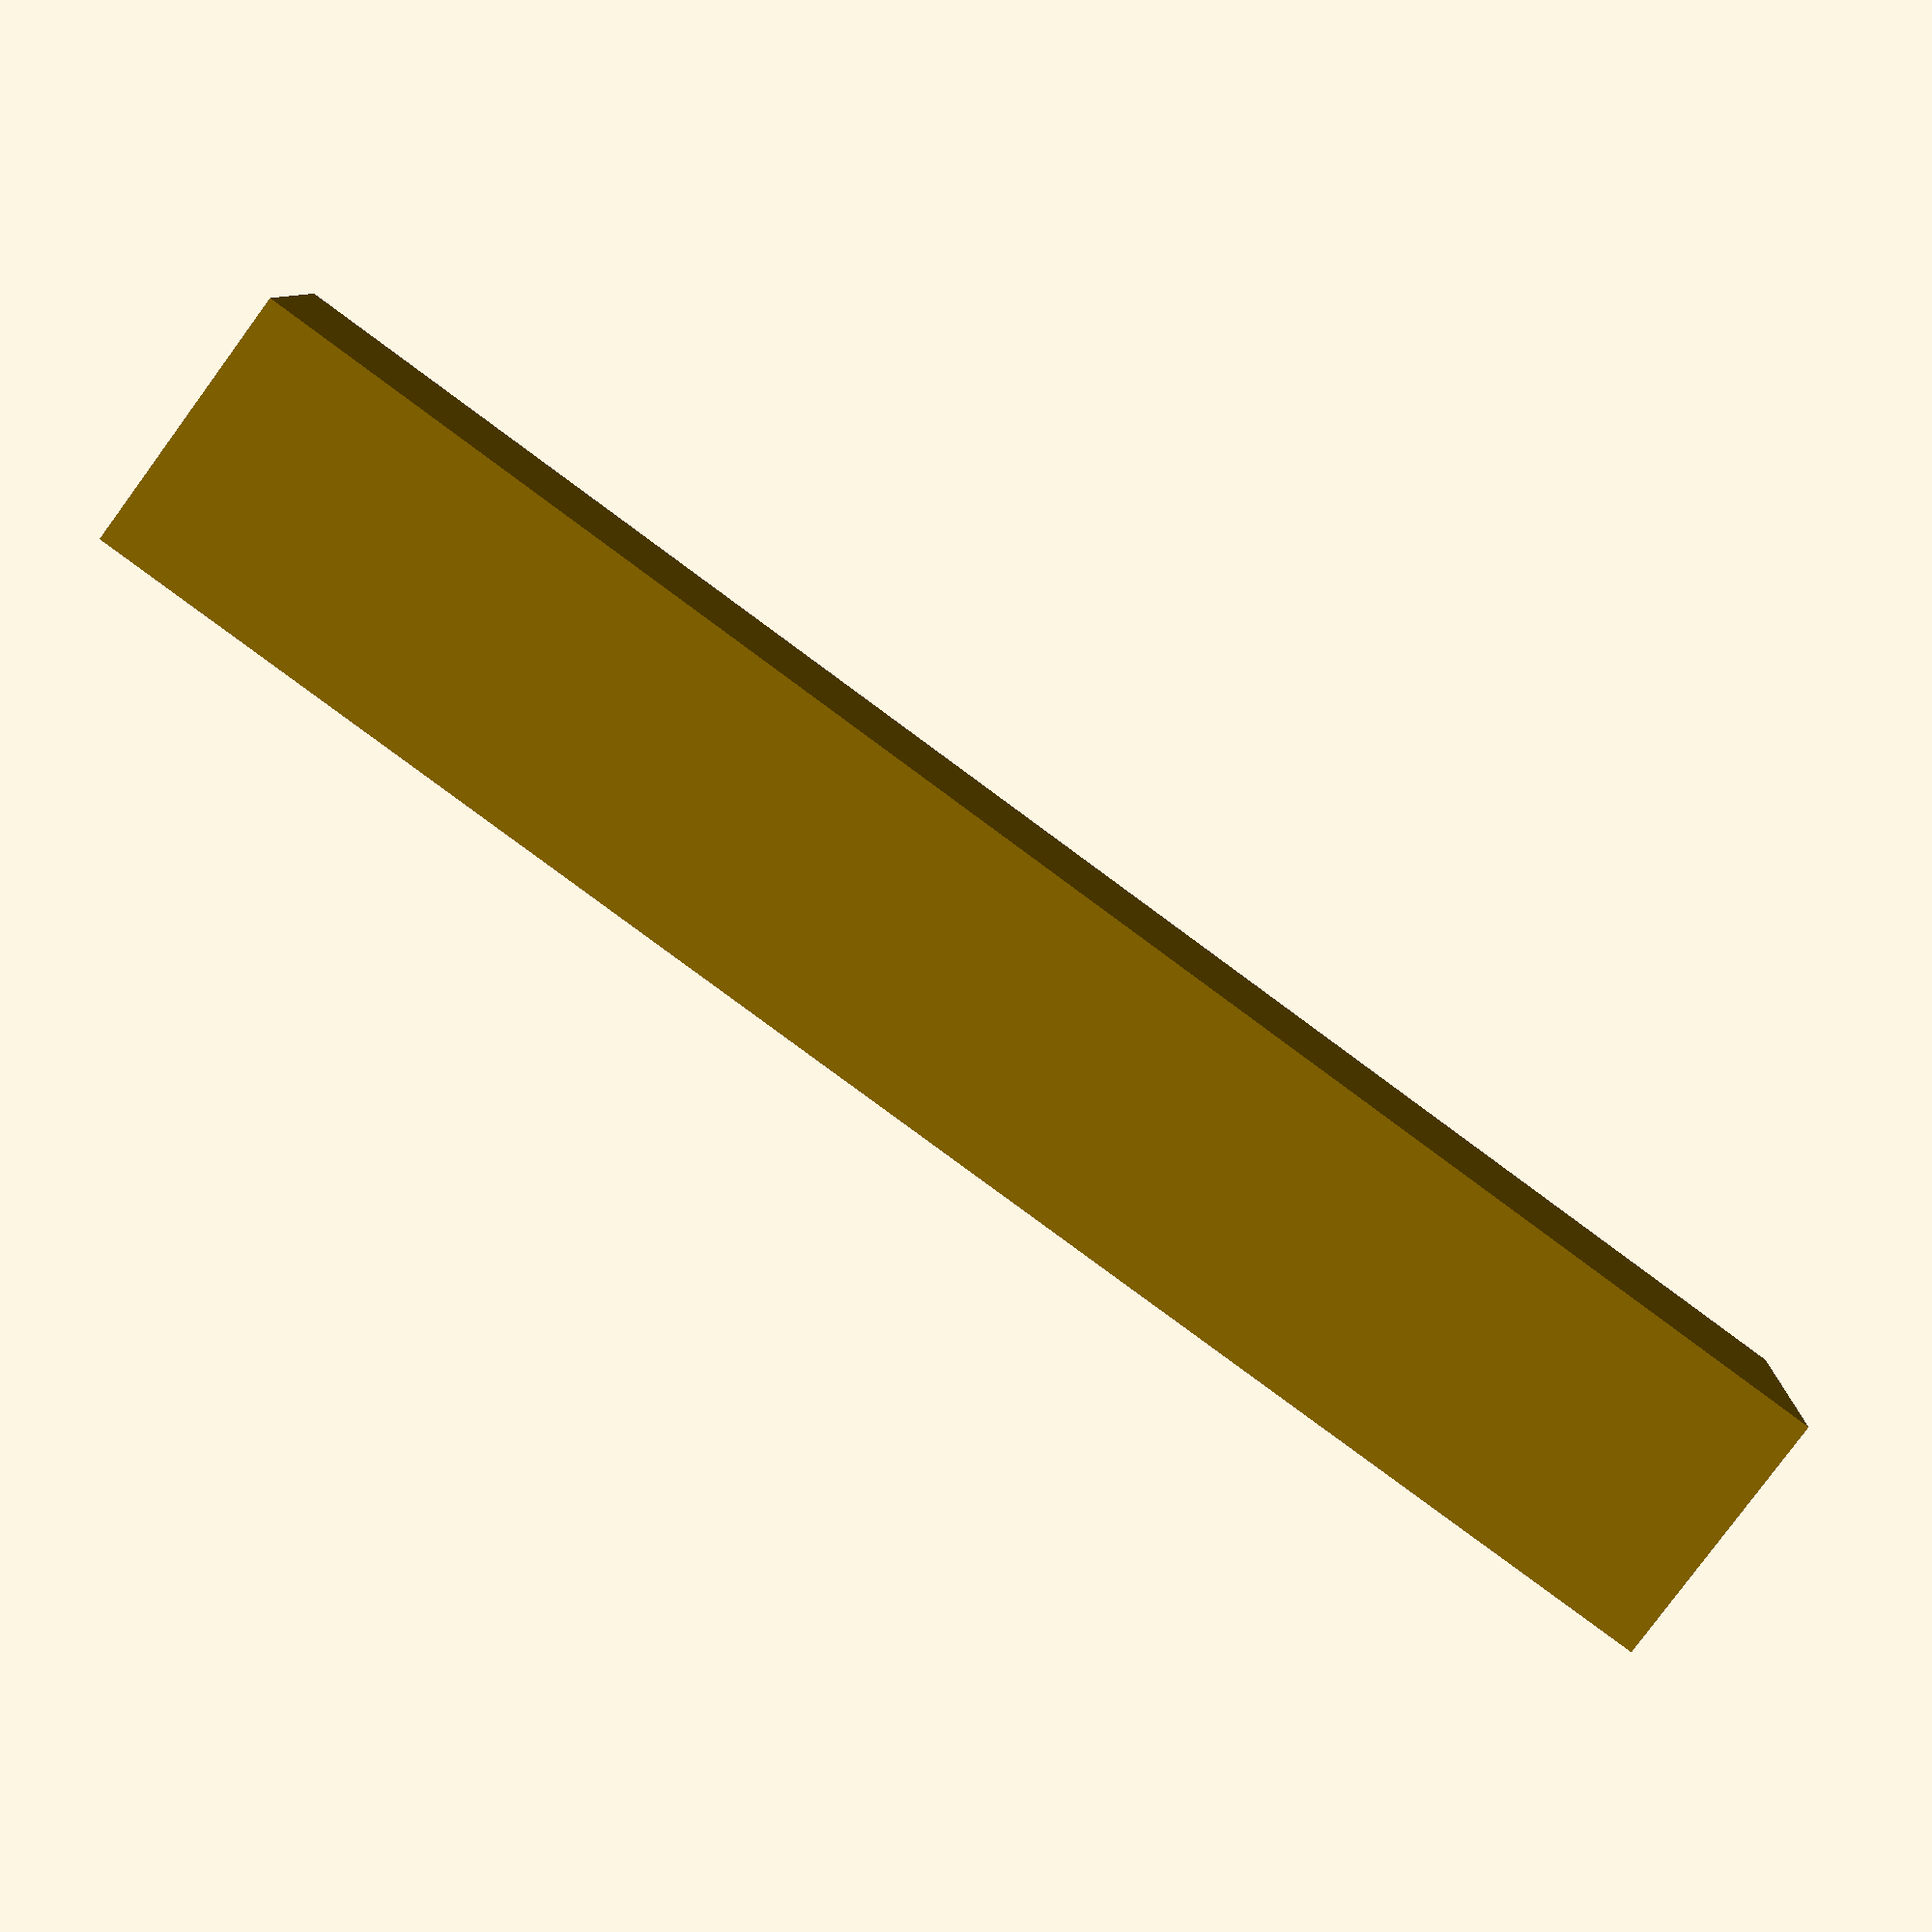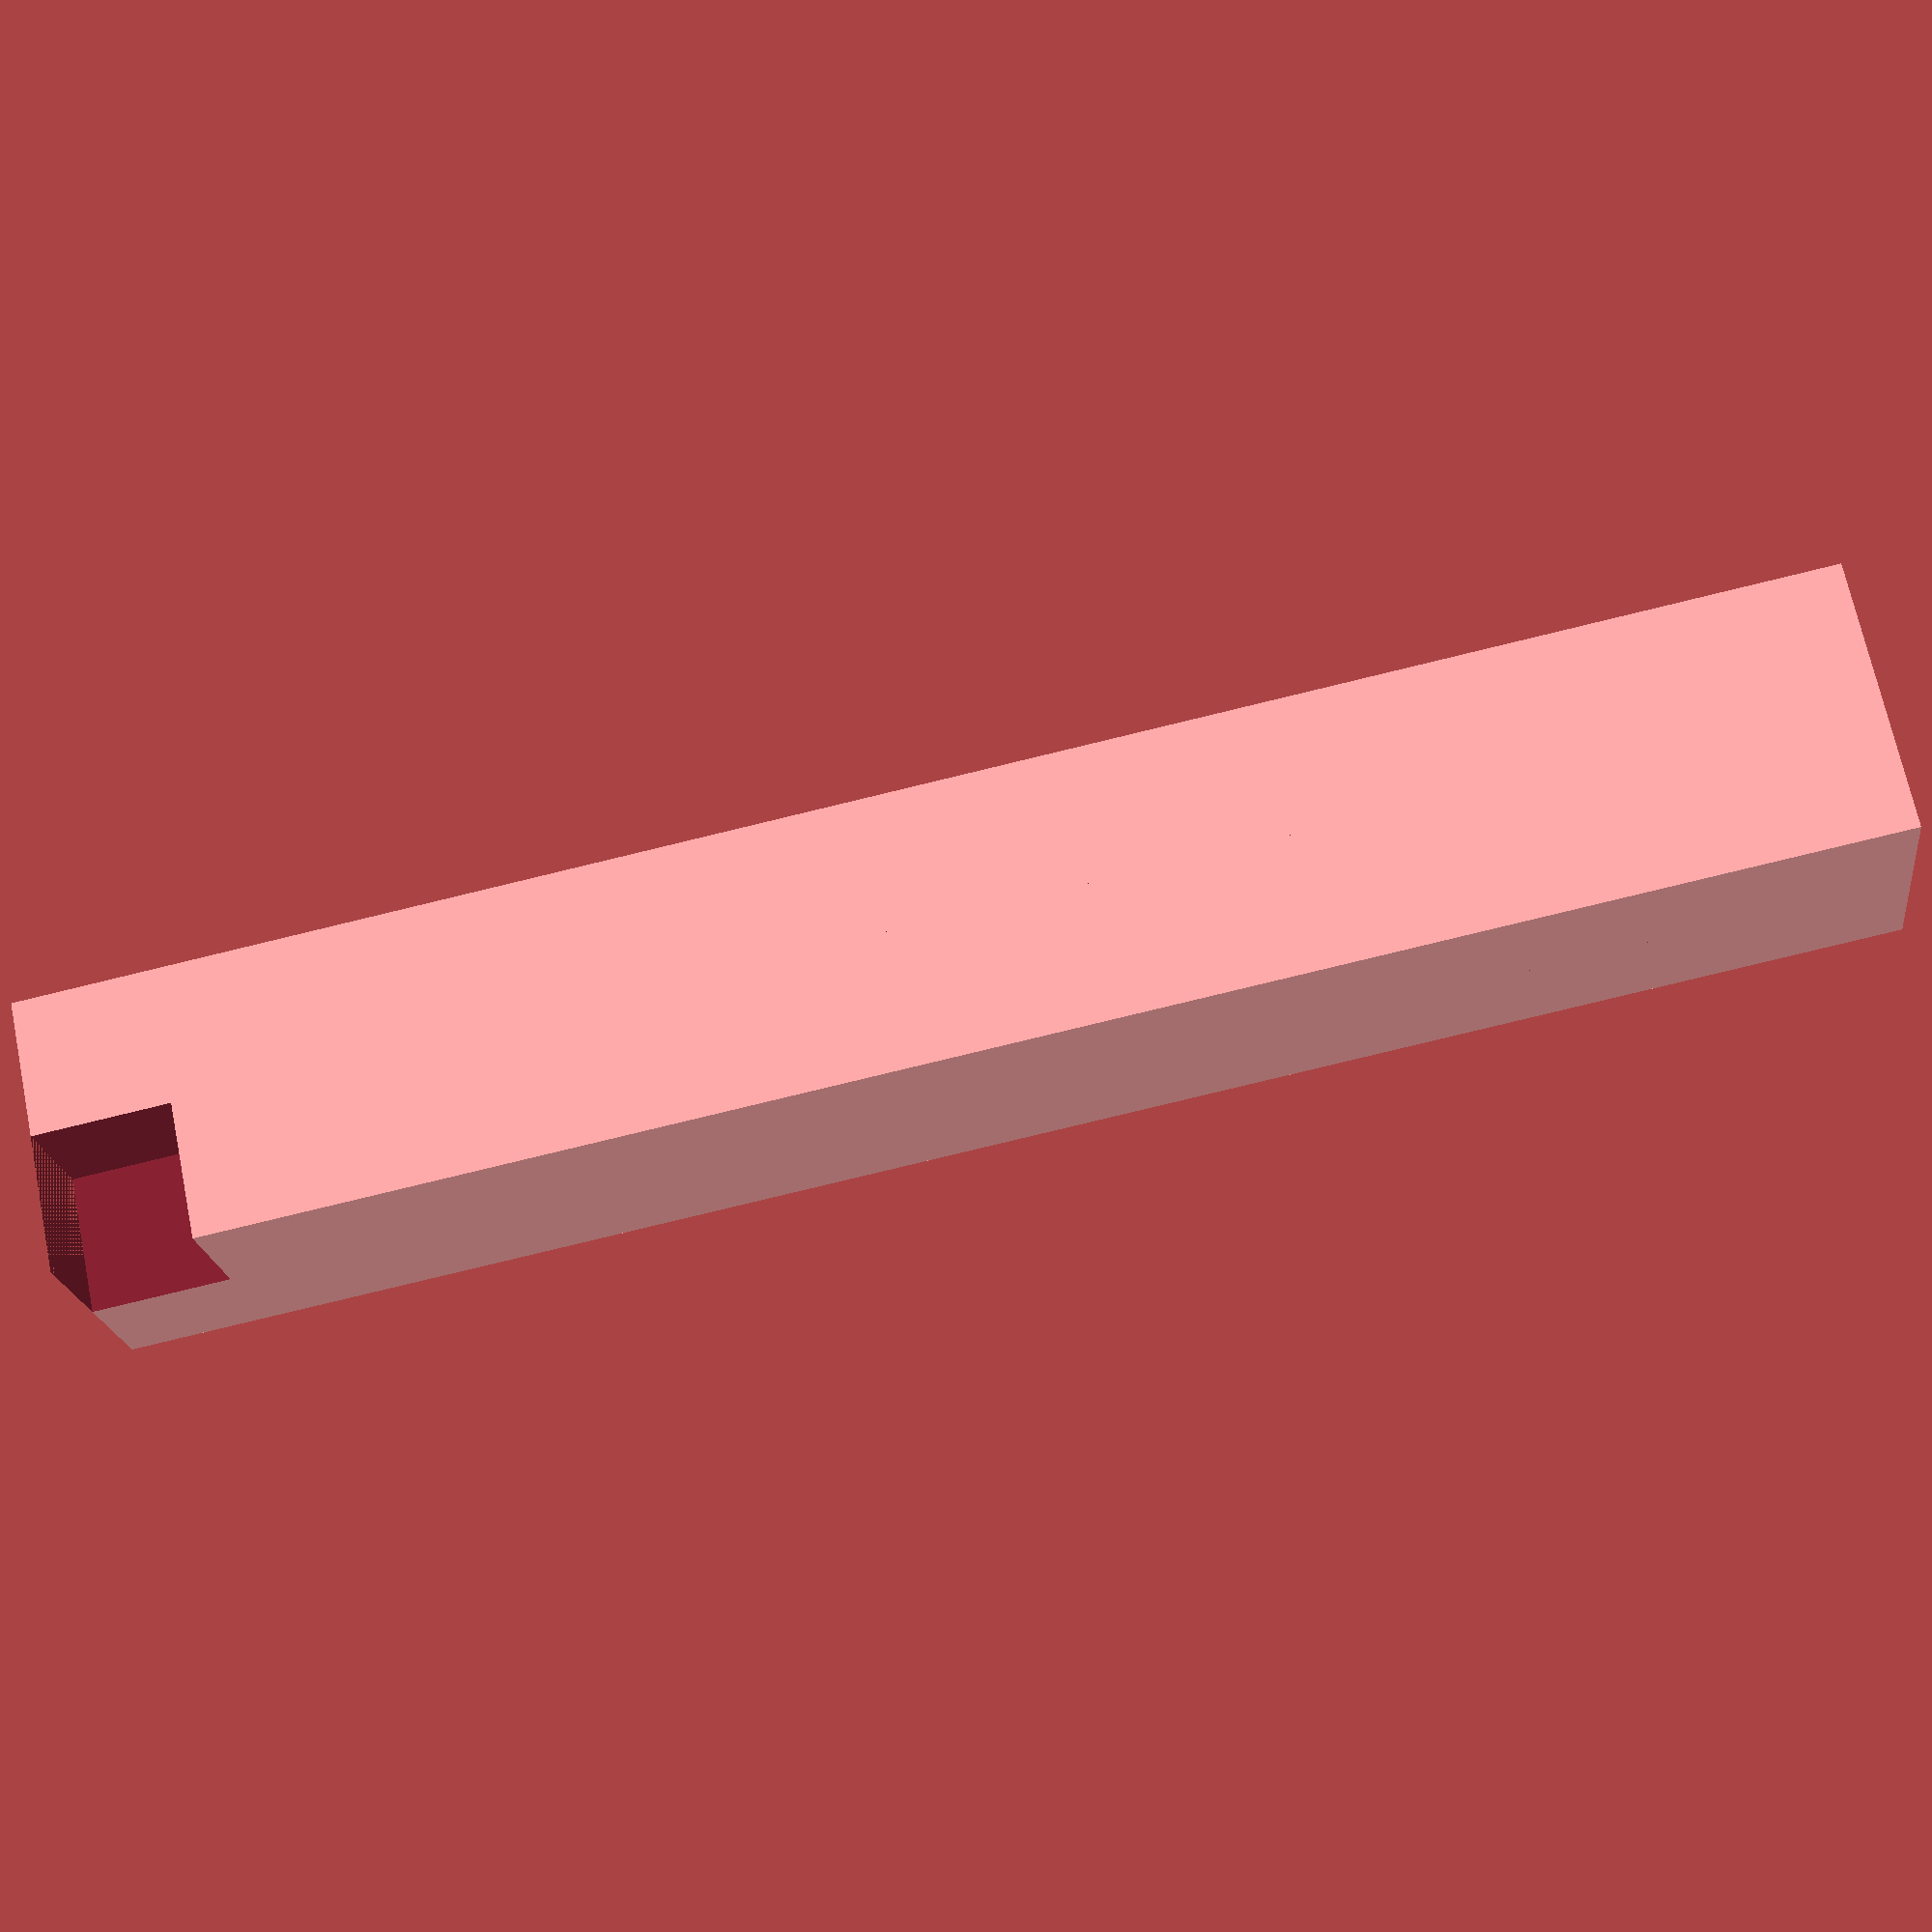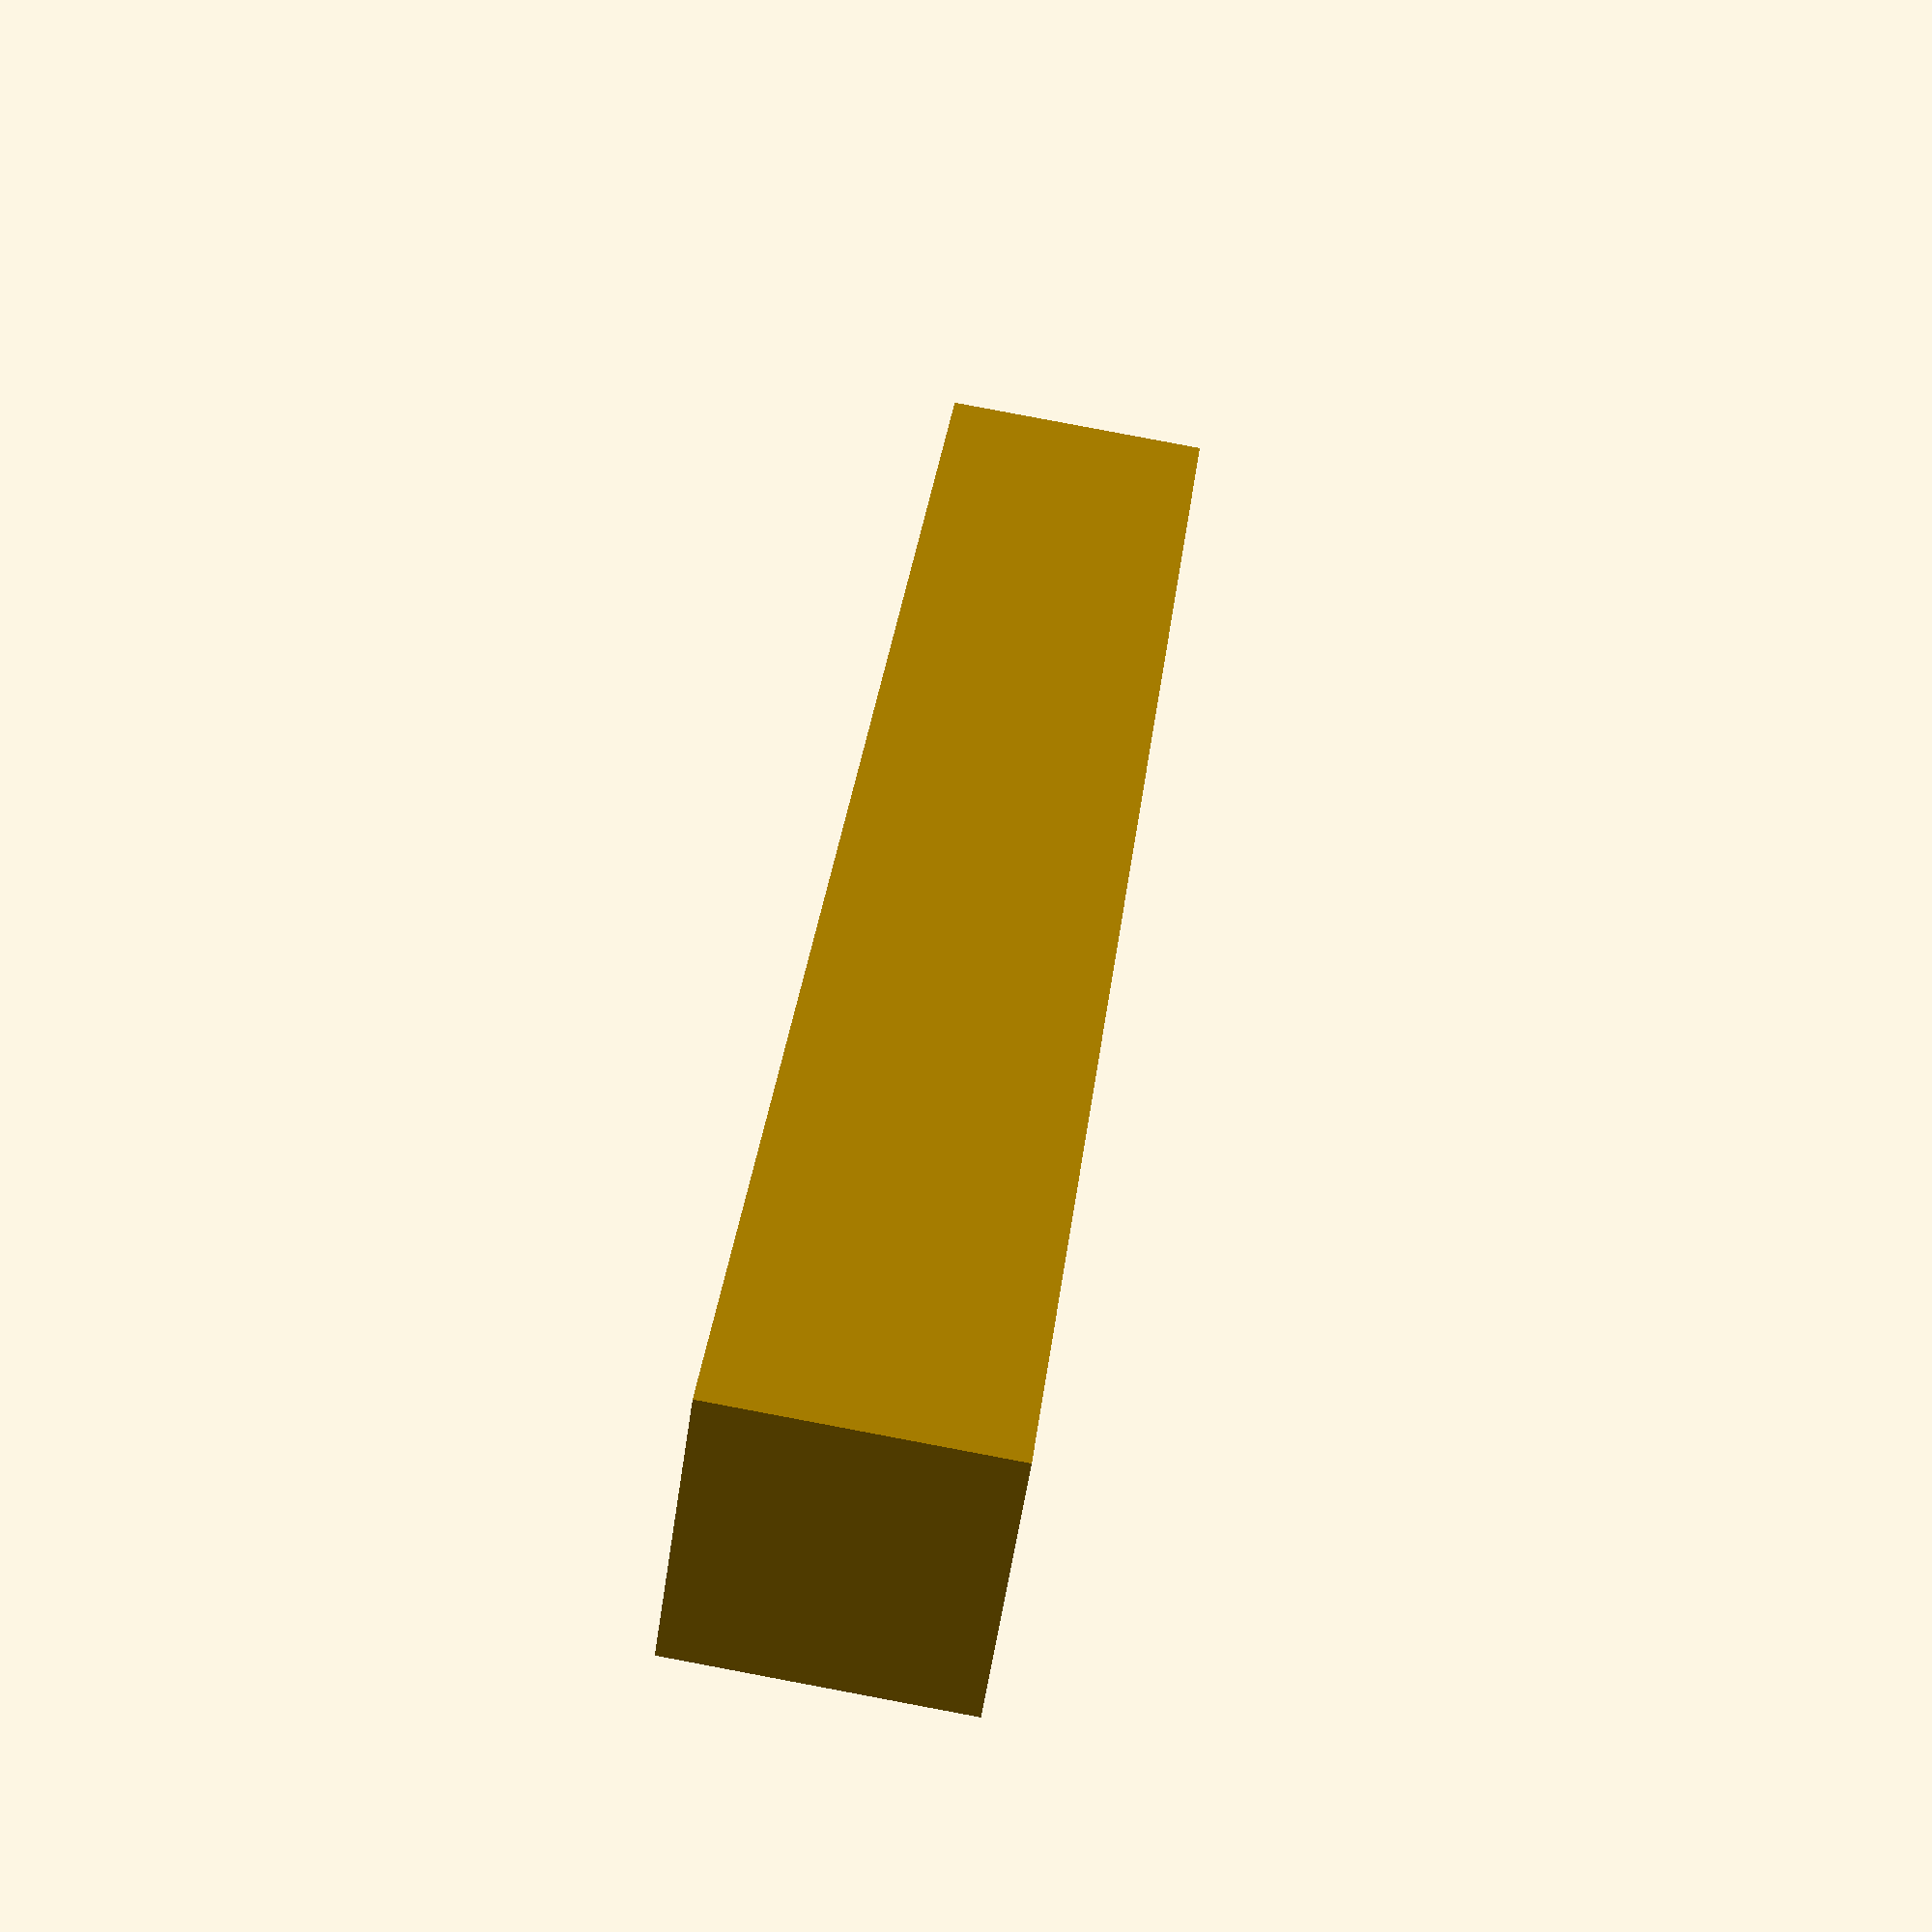
<openscad>
// INSPIRATION AND CREDITS:
// The text outline is ispired by the blog of Erika Heidi (https://dev.to/erikaheidi/how-to-create-letter-molds-and-stamps-for-3d-printing-on-openscad-18am)
// The general concept of a custom ice cube is inspired by Voldivo of Taipei (https://www.thingiverse.com/thing:1419541)
// The lattice base is taken from the OpenSCAD forum at http://forum.openscad.org/Lattice-structure-tp21001p21009.html

module lattice(sx, sy, h, th, n)
linear_extrude(height = h)
    difference() {
        square([sx, sy]);
        m = ceil(n * sy / sx);
        for (i = [0:n], j = [0:2 * m])
        translate([(i + (j % 2) / 2) * sx / n, j * sx / n / 2])
            rotate(45)
                square(sx / n / sqrt(2) - th, center = true);
    }

// LICENSE:
// Start MIT license (c) 2021 Mark Teese

//------------------------------------------------//
//                  TEXT MOLD                     //
//------------------------------------------------//
module ice_mold(ice_block_text, ice_block_font, font_size, text_spacing, mold_length_x, wall_text_lhs_top,
wall_text_lhs_bottom, wall_text_rhs_top,
wall_text_rhs_centre, wall_text_rhs_bottom, wall_lhs_text_x_offset_from_centre, wall_rhs_text_x_offset_from_centre) {

    font_offset = 1;
    ice_block_text_height = 8.5;
    ice_block_x_center = (mold_length_x - (mold_length_x * 0.12)) / 2;
    width_y = 50;

    module create_ice_block_text(input_text) {
        halign = "center";
        valign = "center";
        text(input_text, size = font_size, spacing = text_spacing, font = ice_block_font, halign = halign, valign =
        valign);
    }

    module create_ice_block_text_outline() {
        linear_extrude(height = ice_block_text_height) {
            difference() {
                offset(r = font_offset) {
                    create_ice_block_text(ice_block_text);
                }
                offset(r = font_offset - 1) {
                    create_ice_block_text(ice_block_text);
                }
            }
        }
    }

    rotate([- 180, 0, 0])
        // text outline and base
        union() {
            translate([ice_block_x_center, 0, 1]) create_ice_block_text_outline();
            translate([ice_block_x_center, 0, ice_block_text_height + 0.5]) linear_extrude(0.5) offset(r = font_offset)
                {
                    text(ice_block_text, size = font_size, spacing = text_spacing, font = ice_block_font,
                    halign = "center", valign = "center");
                }
        }

    //------------------------------------------------//
    //     POLYHEDRONS FOR OUTER AND INNER WALL       //
    //------------------------------------------------//

    IceCubeFaces = [
            [0, 1, 2, 3], // bottom
            [4, 5, 1, 0], // front
            [7, 6, 5, 4], // top
            [5, 6, 2, 1], // right
            [6, 7, 3, 2], // back
            [7, 4, 0, 3]]; // left

    // constants used in polyhedron (outer wall)
    // nomenclature: "x03" means the x-value used in face 0 and face 3
    x03 = - 8;
    x56 = mold_length_x;
    x12 = x56 * 1.08;
    x47 = 0;
    y0145 = 1;
    y23 = 60;
    y67 = width_y + 2;
    z4567 = 23;

    IceCubePointsOuter = [
            [x03, y0145, 0], //0
            [x12, y0145, 0], //1
            [x12, y23, 0], //2
            [x03, y23, 0], //3
            [x47, y0145, z4567], //4
            [x56, y0145, z4567], //5
            [x56, y67, z4567], //6
            [x47, y67, z4567]]; //7

    // offsets that determine thickness of polyhedron walls
    a = 0;
    b = 2;
    c = 3;

    IceCubePointsInner = [
            [x03 + c, y0145 + a, 0], //0
            [x12 + a, y0145 + a, 0], //1
            [x12 + a, y23 - c, 0], //2
            [x03 + c, y23 - c, 0], //3
            [x47 + c, y0145 + a, z4567 - a], //4
            [x56 + a, y0145 + a, z4567 - a], //5
            [x56 + a, y67 - c, z4567 - a], //6
            [x47 + c, y67 - c, z4567 - a]]; //7


    module create_wall_text(input_text) {
        rotate([90, 180, 0])
            linear_extrude(height = 2) text(input_text, spacing = 1, size = 5, $fn = 100, font = "Courier", halign =
            "center", valign = "center");
    }

    // constants for text on wall
    wall_text_x_centre = mold_length_x / 2;
    wall_text_y_centre = - 24;
    wall_text_z_centre = - 7;

    rotate([- 180, 0, 0])
        difference() {
            translate([- 7, - 26, - 20]) polyhedron(IceCubePointsOuter, IceCubeFaces);
            union() {
                translate([- 9, - 24, - 22]) polyhedron(IceCubePointsInner, IceCubeFaces);
                translate([ice_block_x_center, 0, - 5]) linear_extrude(20) offset(r = font_offset) {
                    text(ice_block_text, size = font_size, spacing = text_spacing, font = ice_block_font,
                    halign = "center", valign = "center");
                }
                translate([wall_text_x_centre - wall_rhs_text_x_offset_from_centre, wall_text_y_centre,
                        wall_text_z_centre - 6]) create_wall_text(wall_text_rhs_top);
                translate([wall_text_x_centre - wall_rhs_text_x_offset_from_centre, wall_text_y_centre,
                    wall_text_z_centre]) create_wall_text(wall_text_rhs_centre);
                translate([wall_text_x_centre - wall_rhs_text_x_offset_from_centre, wall_text_y_centre,
                        wall_text_z_centre + 7]) create_wall_text(wall_text_rhs_bottom);
                translate([wall_text_x_centre + wall_lhs_text_x_offset_from_centre, wall_text_y_centre,
                        wall_text_z_centre - 2]) create_wall_text(wall_text_lhs_top);
                translate([wall_text_x_centre + wall_lhs_text_x_offset_from_centre, wall_text_y_centre,
                        wall_text_z_centre + 4]) create_wall_text(wall_text_lhs_bottom);
            }
        }

    //-------------------------------------------------------------------//
    //        LATTICE BASE WITH SURROUNDING WALL AS INBUILT SUPPORT      //
    //-------------------------------------------------------------------//

    // constants for lattice
    n = mold_length_x / 10;
    h = ice_block_text_height - 2.5;
    sx = mold_length_x;
    sy = width_y + 1;
    th = 0.7;

    rotate([- 180, 0, 0])
        difference() {
            union() {
                // lattice
                translate([- 7, - 25, 3.5]) lattice(sx, sy, h, th, n);

                // surrounding wall
                wall_thickness = 0.5;
                difference() {
                    translate([- 7, - 25, 3]) linear_extrude(6.5) square([mold_length_x, width_y + 1]);
                    translate([- 7 + wall_thickness, - 25 + wall_thickness, 3]) linear_extrude(11) square([mold_length_x
                        - (wall_thickness * 2), width_y + 1 - (wall_thickness * 2)]);
                }
            }
            // cut a hole for the ice_block_text out of the lattice
            translate([ice_block_x_center, 0, 0]) linear_extrude(10) offset(r = font_offset) create_ice_block_text(
            ice_block_text);
        }
}

ice_mold(ice_block_text, mold_length_x, wall_text_lhs_top, wall_text_lhs_bottom, wall_text_rhs_top,
wall_text_rhs_centre, wall_text_rhs_bottom, wall_lhs_text_x_offset_from_centre, wall_rhs_text_x_offset_from_centre);
</openscad>
<views>
elev=82.4 azim=268.6 roll=233.6 proj=p view=solid
elev=260.8 azim=240.3 roll=76.4 proj=p view=solid
elev=147.0 azim=261.6 roll=353.4 proj=p view=wireframe
</views>
